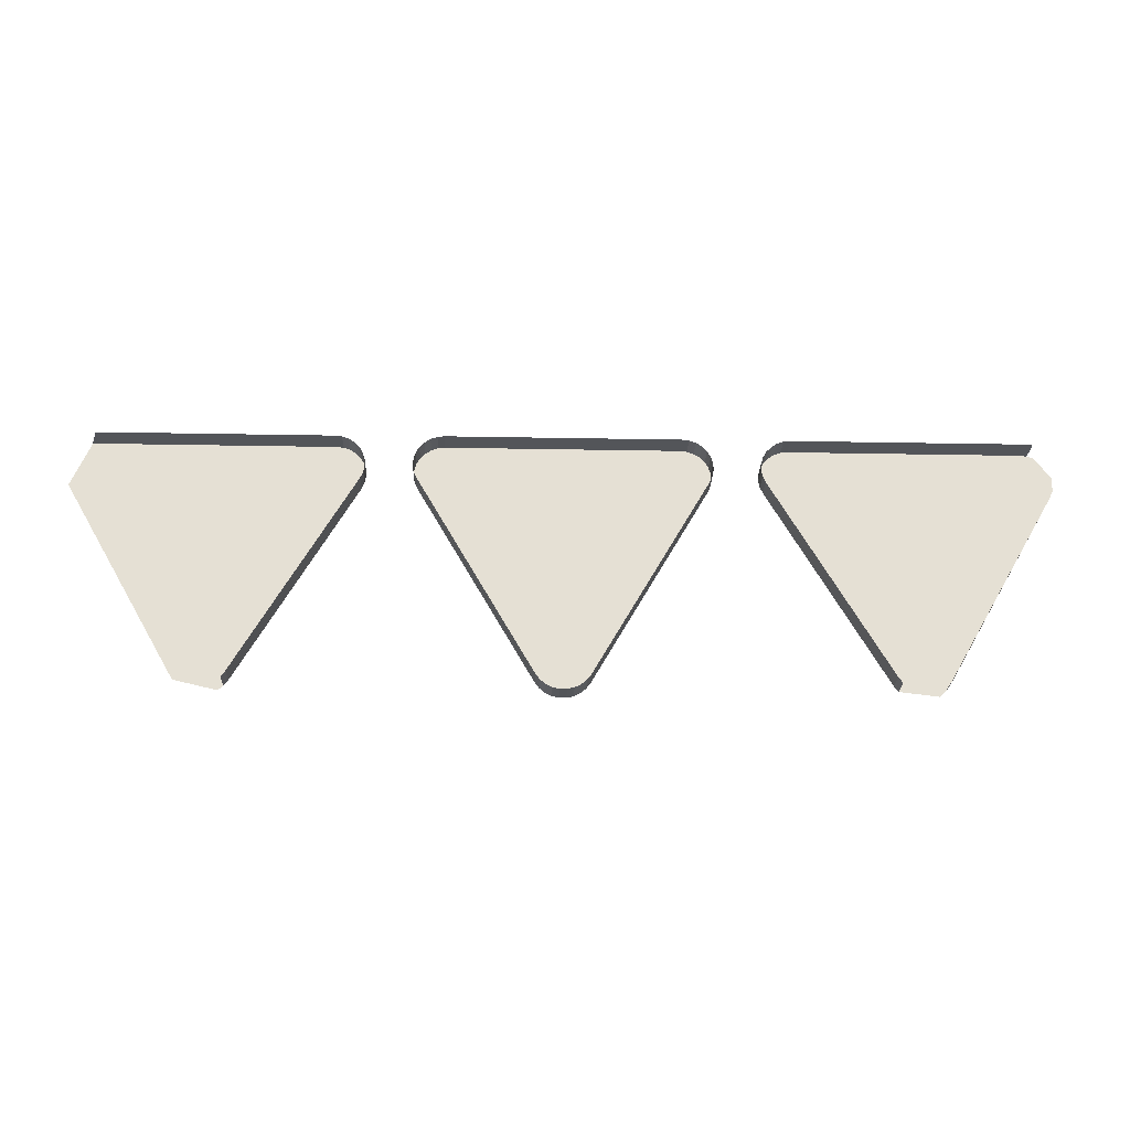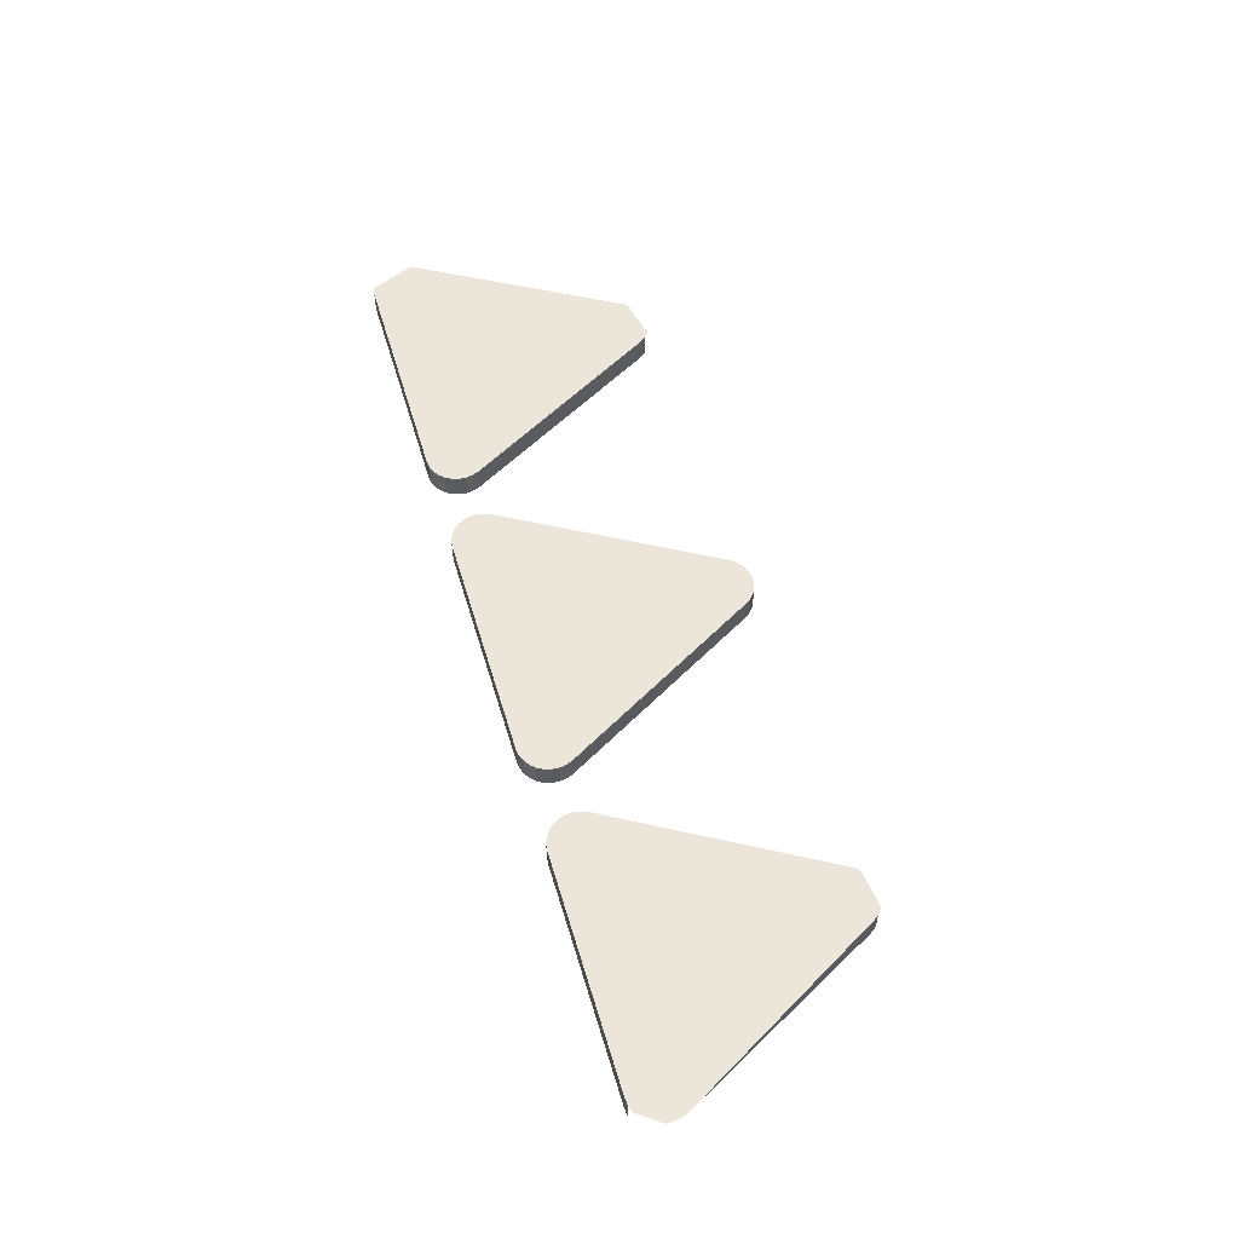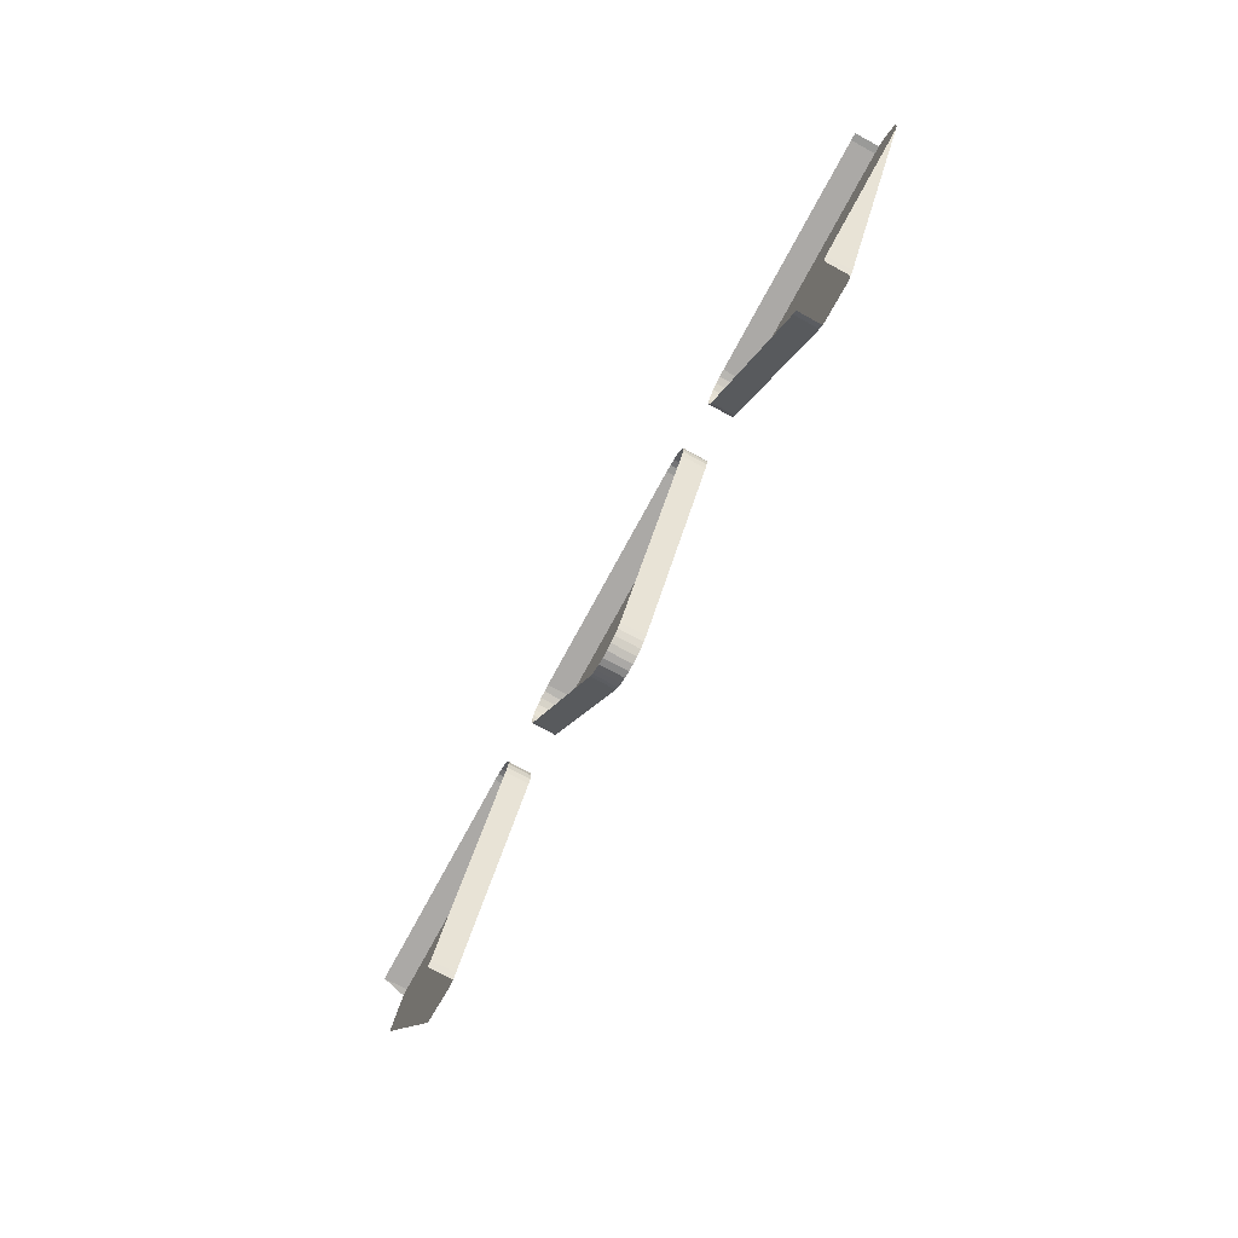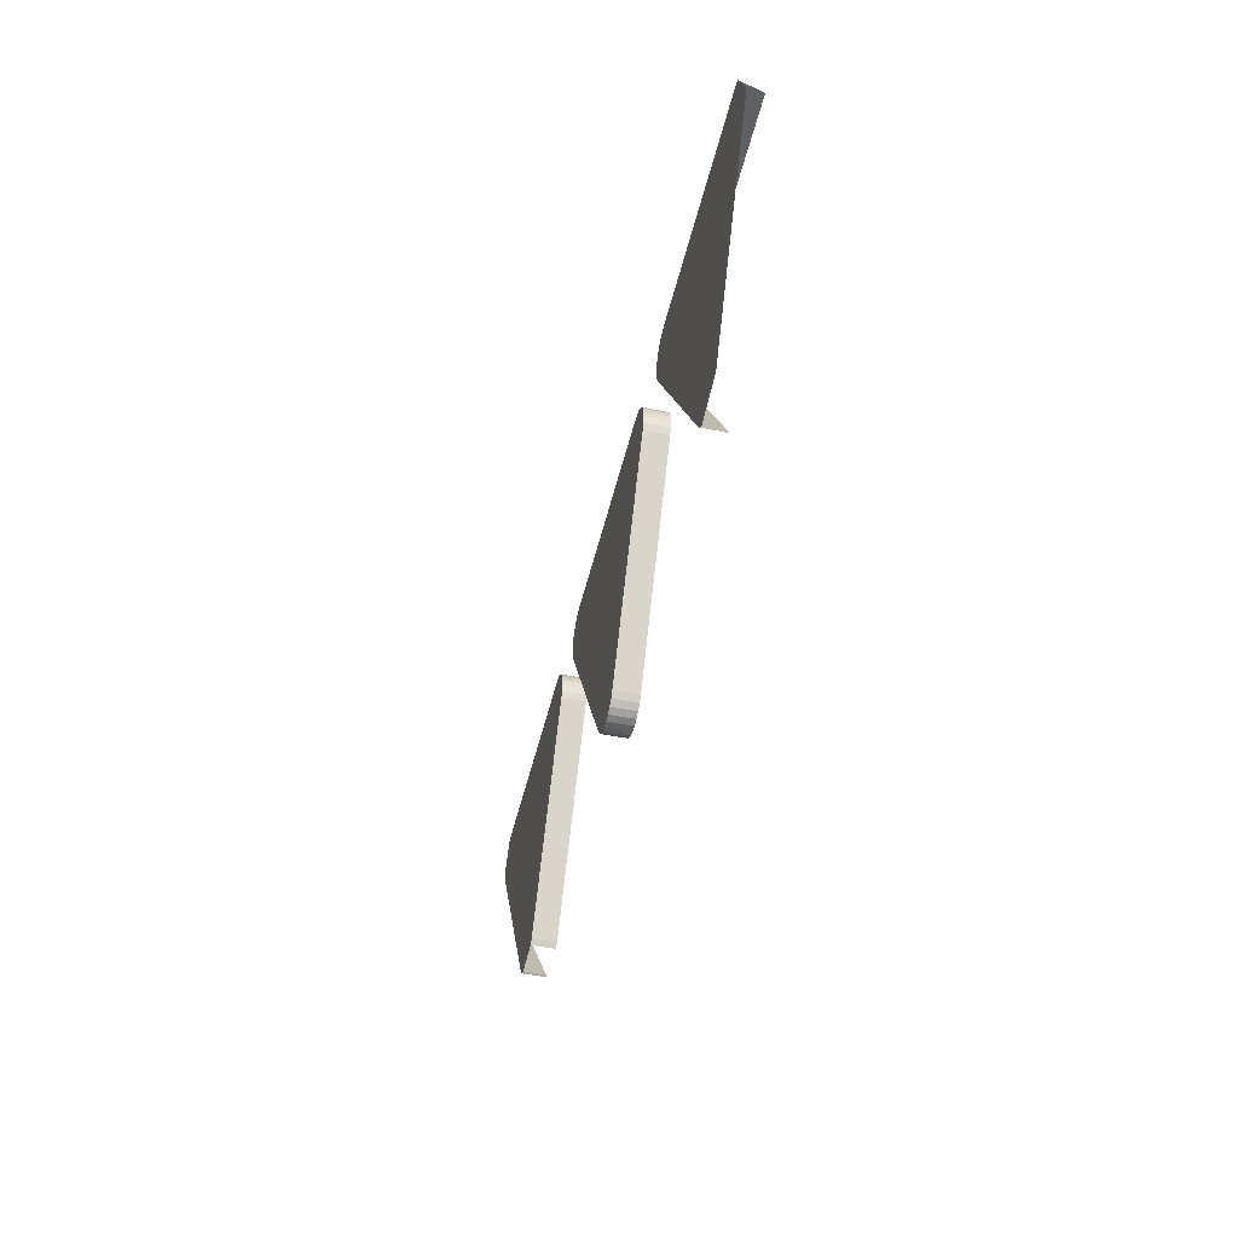
<metadata>
{"format":"obj","ext":"obj","renderer":"f3d","projection":"perspective","resolution":1024,"background":"white","views":[{"elev":-24.0,"azim":178.2,"up":"+Y"},{"elev":55.8,"azim":-106.6,"up":"+Z"},{"elev":-75.5,"azim":-118.5,"up":"+Y"},{"elev":-46.1,"azim":77.1,"up":"+Y"}]}
</metadata>
<code>
o LM_L_LPR5_UnderPF
v 68.25 663.1 -7.996
v 69.6 663 -7.996
v 68.25 663.1 -12.7
v 68.25 663.1 -7.996
v 68.25 663.1 -12.7
v 23.2 663.1 -12.7
v 73.34 654.3 -7.996
v 69.6 663 -7.996
v 68.25 663.1 -7.996
v 23.2 663.1 -7.996
v 23.2 663.1 -7.996
v 23.2 663.1 -12.7
v 21.84 663 -12.7
v 21.84 663 -7.996
v 21.84 663 -12.7
v 20.56 662.5 -12.7
v 20.56 662.5 -7.996
v 20.56 662.5 -12.7
v 19.42 661.8 -12.7
v 21.84 663 -7.996
v 23.2 663.1 -7.996
v 21.84 663 -12.7
v 19.42 661.8 -7.996
v 19.42 661.8 -12.7
v 18.48 660.8 -12.7
v 20.56 662.5 -7.996
v 21.84 663 -7.996
v 20.56 662.5 -12.7
v 18.48 660.8 -7.996
v 18.48 660.8 -12.7
v 17.8 659.6 -12.7
v 19.42 661.8 -7.996
v 20.56 662.5 -7.996
v 19.42 661.8 -12.7
v 3.81 663.2 -7.996
v 3.81 663.2 -12.7
v 2.454 663.3 -12.7
v 5.094 662.7 -7.996
v 5.094 662.7 -12.7
v 3.81 663.2 -12.7
v 23.2 663.1 -7.996
v 21.84 663 -7.996
v 20.56 662.5 -7.996
v 6.235 661.9 -7.996
v 6.235 661.9 -12.7
v 5.094 662.7 -12.7
v 18.48 660.8 -7.996
v 19.42 661.8 -7.996
v 18.48 660.8 -12.7
v 7.172 660.9 -7.996
v 7.172 660.9 -12.7
v 6.235 661.9 -12.7
v 17.8 659.6 -12.7
v 17.41 658.3 -12.7
v 17.41 658.3 -7.996
v 17.8 659.6 -7.996
v 18.48 660.8 -7.996
v 17.8 659.6 -12.7
v 7.855 659.8 -7.996
v 7.855 659.8 -12.7
v 7.172 660.9 -12.7
v 3.81 663.2 -7.996
v 17.41 658.3 -7.996
v 17.41 658.3 -12.7
v 17.33 656.9 -12.7
v 2.454 663.3 -7.996
v 3.81 663.2 -7.996
v 2.454 663.3 -12.7
v 17.41 658.3 -7.996
v 23.2 663.1 -7.996
v 20.56 662.5 -7.996
v 5.094 662.7 -7.996
v 6.235 661.9 -7.996
v 5.094 662.7 -12.7
v 17.8 659.6 -7.996
v 17.8 659.6 -12.7
v 17.41 658.3 -7.996
v 6.235 661.9 -7.996
v 7.172 660.9 -7.996
v 6.235 661.9 -12.7
v 17.41 658.3 -7.996
v 20.56 662.5 -7.996
v 19.42 661.8 -7.996
v 8.247 658.4 -7.996
v 8.247 658.4 -12.7
v 7.855 659.8 -12.7
v 17.33 656.9 -7.996
v 17.33 656.9 -12.7
v 17.56 655.6 -12.7
v 2.454 663.3 -7.996
v 2.454 663.3 -12.7
v -42.59 663.3 -12.7
v 17.41 658.3 -7.996
v 19.42 661.8 -7.996
v 18.48 660.8 -7.996
v 7.172 660.9 -7.996
v 7.855 659.8 -7.996
v 7.172 660.9 -12.7
v 6.235 661.9 -7.996
v 5.094 662.7 -7.996
v 3.81 663.2 -7.996
v 8.326 657.1 -7.996
v 8.326 657.1 -12.7
v 8.247 658.4 -12.7
v 18.48 660.8 -7.996
v 17.8 659.6 -7.996
v 17.41 658.3 -7.996
v 17.56 655.6 -7.996
v 17.56 655.6 -12.7
v 18.11 654.3 -12.7
v 17.33 656.9 -7.996
v 17.41 658.3 -7.996
v 17.33 656.9 -12.7
v 23.2 663.1 -7.996
v 17.41 658.3 -7.996
v 17.56 655.6 -7.996
v 3.81 663.2 -7.996
v 7.172 660.9 -7.996
v 6.235 661.9 -7.996
v 7.855 659.8 -7.996
v 8.247 658.4 -7.996
v 7.855 659.8 -12.7
v 3.81 663.2 -7.996
v 7.855 659.8 -7.996
v 7.172 660.9 -7.996
v 8.089 655.7 -7.996
v 8.089 655.7 -12.7
v 8.326 657.1 -12.7
v 23.2 663.1 -7.996
v 17.56 655.6 -7.996
v 18.11 654.3 -7.996
v 17.56 655.6 -7.996
v 8.247 658.4 -7.996
v 8.326 657.1 -7.996
v 8.247 658.4 -12.7
v 3.81 663.2 -7.996
v 8.326 657.1 -7.996
v 7.855 659.8 -7.996
v 7.548 654.5 -7.996
v 3.81 663.2 -7.996
v 2.454 663.3 -7.996
v 18.11 654.3 -7.996
v 17.56 655.6 -7.996
v 18.11 654.3 -12.7
v 7.548 654.5 -7.996
v 7.548 654.5 -12.7
v 8.089 655.7 -12.7
v 17.41 658.3 -7.996
v 17.33 656.9 -7.996
v 17.56 655.6 -7.996
v 8.326 657.1 -7.996
v 8.326 657.1 -7.996
v 8.247 658.4 -7.996
v 7.855 659.8 -7.996
v 3.81 663.2 -7.996
v 7.548 654.5 -7.996
v 8.326 657.1 -7.996
v 8.089 655.7 -7.996
v 7.548 654.5 -7.996
v 8.089 655.7 -12.7
v -42.59 663.3 -7.996
v 7.548 654.5 -7.996
v 8.089 655.7 -7.996
v 8.326 657.1 -7.996
v 73.34 654.3 -7.996
v 68.25 663.1 -7.996
v 40.63 615.3 -7.996
v 40.63 615.3 -7.996
v 68.25 663.1 -7.996
v 23.2 663.1 -7.996
v -42.59 663.3 -7.996
v -42.59 663.3 -12.7
v -43.95 663.2 -12.7
v -43.95 663.2 -7.996
v -43.95 663.2 -12.7
v -45.23 662.7 -12.7
v -45.23 662.7 -7.996
v -45.23 662.7 -12.7
v -46.37 661.9 -12.7
v -43.95 663.2 -7.996
v -42.59 663.3 -7.996
v -43.95 663.2 -12.7
v -46.37 661.9 -7.996
v -46.37 661.9 -12.7
v -47.31 660.9 -12.7
v -45.23 662.7 -7.996
v -43.95 663.2 -7.996
v -45.23 662.7 -12.7
v -47.31 660.9 -7.996
v -47.31 660.9 -12.7
v -47.99 659.8 -12.7
v -46.37 661.9 -7.996
v -45.23 662.7 -7.996
v -46.37 661.9 -12.7
v -42.59 663.3 -7.996
v -43.95 663.2 -7.996
v -45.23 662.7 -7.996
v -61.99 663.2 -7.996
v -61.99 663.2 -12.7
v -63.35 663.4 -12.7
v -60.71 662.7 -7.996
v -60.71 662.7 -12.7
v -61.99 663.2 -12.7
v -47.31 660.9 -7.996
v -46.37 661.9 -7.996
v -47.31 660.9 -12.7
v -59.57 662 -7.996
v -59.57 662 -12.7
v -60.71 662.7 -12.7
v 18.11 654.3 -7.996
v 18.11 654.3 -12.7
v 40.63 615.3 -12.7
v -47.99 659.8 -12.7
v -48.39 658.4 -12.7
v -48.39 658.4 -7.996
v -58.63 661 -7.996
v -58.63 661 -12.7
v -59.57 662 -12.7
v -47.99 659.8 -7.996
v -47.31 660.9 -7.996
v -47.99 659.8 -12.7
v 23.2 663.1 -7.996
v 18.11 654.3 -7.996
v 40.63 615.3 -7.996
v -48.39 658.4 -7.996
v -48.39 658.4 -12.7
v -48.47 657.1 -12.7
v -48.39 658.4 -7.996
v -42.59 663.3 -7.996
v -45.23 662.7 -7.996
v -57.95 659.8 -7.996
v -57.95 659.8 -12.7
v -58.63 661 -12.7
v -61.99 663.2 -7.996
v -60.71 662.7 -7.996
v -61.99 663.2 -12.7
v -63.35 663.4 -7.996
v -61.99 663.2 -7.996
v -63.35 663.4 -12.7
v -47.99 659.8 -7.996
v -47.99 659.8 -12.7
v -48.39 658.4 -7.996
v -60.71 662.7 -7.996
v -59.57 662 -7.996
v -60.71 662.7 -12.7
v -48.39 658.4 -7.996
v -45.23 662.7 -7.996
v -46.37 661.9 -7.996
v -59.57 662 -7.996
v -58.63 661 -7.996
v -59.57 662 -12.7
v -48.47 657.1 -7.996
v -48.47 657.1 -12.7
v -48.23 655.7 -12.7
v -57.55 658.5 -7.996
v -57.55 658.5 -12.7
v -57.95 659.8 -12.7
v -48.39 658.4 -7.996
v -46.37 661.9 -7.996
v -47.31 660.9 -7.996
v -58.63 661 -7.996
v -57.95 659.8 -7.996
v -58.63 661 -12.7
v -47.31 660.9 -7.996
v -47.99 659.8 -7.996
v -48.39 658.4 -7.996
v -48.23 655.7 -7.996
v -48.23 655.7 -12.7
v -47.69 654.5 -12.7
v -42.59 663.3 -7.996
v -48.39 658.4 -7.996
v -48.23 655.7 -7.996
v -48.47 657.1 -7.996
v -48.39 658.4 -7.996
v -48.47 657.1 -12.7
v -63.35 663.4 -7.996
v -63.35 663.4 -12.7
v -108.4 663.4 -12.7
v -57.47 657.1 -7.996
v -57.47 657.1 -12.7
v -57.55 658.5 -12.7
v -59.57 662 -7.996
v -60.71 662.7 -7.996
v -61.99 663.2 -7.996
v -57.95 659.8 -7.996
v -57.55 658.5 -7.996
v -57.95 659.8 -12.7
v -61.99 663.2 -7.996
v -58.63 661 -7.996
v -59.57 662 -7.996
v -42.59 663.3 -7.996
v -48.23 655.7 -7.996
v -47.69 654.5 -7.996
v -61.99 663.2 -7.996
v -57.95 659.8 -7.996
v -58.63 661 -7.996
v -48.23 655.7 -7.996
v -57.71 655.8 -7.996
v -57.71 655.8 -12.7
v -57.47 657.1 -12.7
v -57.55 658.5 -7.996
v -57.47 657.1 -7.996
v -57.55 658.5 -12.7
v -47.69 654.5 -7.996
v -48.23 655.7 -7.996
v -47.69 654.5 -12.7
v -48.39 658.4 -7.996
v -48.47 657.1 -7.996
v -48.23 655.7 -7.996
v -58.25 654.5 -7.996
v -61.99 663.2 -7.996
v -63.35 663.4 -7.996
v -58.25 654.5 -7.996
v -58.25 654.5 -12.7
v -57.71 655.8 -12.7
v -57.47 657.1 -7.996
v -57.71 655.8 -7.996
v -57.47 657.1 -12.7
v -58.25 654.5 -7.996
v -57.95 659.8 -7.996
v -61.99 663.2 -7.996
v -57.47 657.1 -7.996
v -57.55 658.5 -7.996
v -57.95 659.8 -7.996
v 7.548 654.5 -7.996
v -14.98 615.5 -7.996
v 7.548 654.5 -12.7
v 7.548 654.5 -7.996
v 2.454 663.3 -7.996
v -25.16 615.5 -7.996
v -57.95 659.8 -7.996
v -57.71 655.8 -7.996
v -57.47 657.1 -7.996
v -57.71 655.8 -7.996
v -58.25 654.5 -7.996
v -57.71 655.8 -12.7
v -57.95 659.8 -7.996
v -58.25 654.5 -7.996
v -57.71 655.8 -7.996
v -25.16 615.5 -7.996
v 2.454 663.3 -7.996
v -42.59 663.3 -7.996
v -108.4 663.4 -7.996
v 40.63 615.3 -7.996
v 50.82 615.3 -7.996
v 73.34 654.3 -7.996
v -108.4 663.4 -7.996
v -108.4 663.4 -12.7
v -109.8 663.2 -12.7
v 40.63 615.3 -7.996
v 18.11 654.3 -7.996
v 40.63 615.3 -12.7
v -109.8 663.2 -7.996
v -108.4 663.4 -7.996
v -109.8 663.2 -12.7
v -47.69 654.5 -7.996
v -47.69 654.5 -12.7
v -25.16 615.5 -12.7
v -42.59 663.3 -7.996
v -47.69 654.5 -7.996
v -25.16 615.5 -7.996
v -108.4 663.4 -7.996
v -109.8 663.2 -7.996
v -111 662.7 -7.996
v -114.2 658.5 -7.996
v -108.4 663.4 -7.996
v -111 662.7 -7.996
v -14.98 615.5 -12.7
v -108.4 663.4 -7.996
v -114.2 658.5 -7.996
v -114 655.8 -7.996
v -108.4 663.4 -7.996
v -114 655.8 -7.996
v -113.5 654.5 -7.996
v 40.63 615.3 -7.996
v 40.63 615.3 -12.7
v 41.44 614.2 -12.7
v -58.25 654.5 -7.996
v -80.78 615.5 -7.996
v -58.25 654.5 -12.7
v -58.25 654.5 -7.996
v -63.35 663.4 -7.996
v -90.96 615.5 -7.996
v -25.16 615.5 -7.996
v -14.98 615.5 -7.996
v 7.548 654.5 -7.996
v 41.44 614.2 -7.996
v 40.63 615.3 -7.996
v 41.44 614.2 -12.7
v -90.96 615.5 -7.996
v -63.35 663.4 -7.996
v -108.4 663.4 -7.996
v 40.63 615.3 -7.996
v 42.49 613.3 -7.996
v 50.82 615.3 -7.996
v 40.63 615.3 -7.996
v 41.44 614.2 -7.996
v 42.49 613.3 -7.996
v -25.16 615.5 -7.996
v -47.69 654.5 -7.996
v -25.16 615.5 -12.7
v -108.4 663.4 -7.996
v -113.5 654.5 -7.996
v -90.96 615.5 -7.996
v -15.79 614.4 -7.996
v -15.79 614.4 -12.7
v -14.98 615.5 -12.7
v -80.78 615.5 -7.996
v -80.78 615.5 -12.7
v -58.25 654.5 -12.7
v -16.84 613.5 -7.996
v -16.84 613.5 -12.7
v -15.79 614.4 -12.7
v -14.98 615.5 -7.996
v -15.79 614.4 -7.996
v -14.98 615.5 -12.7
v -25.16 615.5 -7.996
v -25.16 615.5 -12.7
v -24.35 614.4 -12.7
v -18.06 612.9 -7.996
v -18.06 612.9 -12.7
v -16.84 613.5 -12.7
v -24.35 614.4 -7.996
v -24.35 614.4 -12.7
v -23.3 613.5 -12.7
v -19.39 612.6 -7.996
v -19.39 612.6 -12.7
v -18.06 612.9 -12.7
v -15.79 614.4 -7.996
v -16.84 613.5 -7.996
v -15.79 614.4 -12.7
v -23.3 613.5 -7.996
v -23.3 613.5 -12.7
v -22.08 612.9 -12.7
v -20.75 612.6 -7.996
v -20.75 612.6 -12.7
v -19.39 612.6 -12.7
v -22.08 612.9 -7.996
v -22.08 612.9 -12.7
v -20.75 612.6 -12.7
v -16.84 613.5 -7.996
v -18.06 612.9 -7.996
v -16.84 613.5 -12.7
v -24.35 614.4 -7.996
v -25.16 615.5 -7.996
v -24.35 614.4 -12.7
v -18.06 612.9 -7.996
v -19.39 612.6 -7.996
v -18.06 612.9 -12.7
v -23.3 613.5 -7.996
v -24.35 614.4 -7.996
v -23.3 613.5 -12.7
v -23.3 613.5 -7.996
v -15.79 614.4 -7.996
v -14.98 615.5 -7.996
v -19.39 612.6 -7.996
v -22.08 612.9 -7.996
v -23.3 613.5 -7.996
v -22.08 612.9 -12.7
v -25.16 615.5 -7.996
v -23.3 613.5 -7.996
v -14.98 615.5 -7.996
v -20.75 612.6 -7.996
v -22.08 612.9 -7.996
v -20.75 612.6 -12.7
v -18.06 612.9 -7.996
v -16.84 613.5 -7.996
v -15.79 614.4 -7.996
v -90.96 615.5 -7.996
v -80.78 615.5 -7.996
v -58.25 654.5 -7.996
v -25.16 615.5 -7.996
v -24.35 614.4 -7.996
v -23.3 613.5 -7.996
v -20.75 612.6 -7.996
v -19.39 612.6 -7.996
v -18.06 612.9 -7.996
v -23.3 613.5 -7.996
v -22.08 612.9 -7.996
v -22.08 612.9 -7.996
v -90.96 615.5 -7.996
v -113.5 654.5 -7.996
v -90.96 615.5 -12.7
v -81.59 614.4 -7.996
v -81.59 614.4 -12.7
v -80.78 615.5 -12.7
v -80.78 615.5 -7.996
v -81.59 614.4 -7.996
v -80.78 615.5 -12.7
v -90.96 615.5 -7.996
v -90.96 615.5 -12.7
v -90.15 614.4 -12.7
v -90.15 614.4 -7.996
v -90.96 615.5 -7.996
v -90.15 614.4 -12.7
v -89.1 613.6 -7.996
v -81.59 614.4 -7.996
v -80.78 615.5 -7.996
v -90.96 615.5 -7.996
v -89.1 613.6 -7.996
v -80.78 615.5 -7.996
v -90.96 615.5 -7.996
v -90.15 614.4 -7.996
v -89.1 613.6 -7.996
f 3 2 1
f 6 5 4
f 9 8 7
f 6 4 10
f 13 12 11
f 16 15 14
f 19 18 17
f 22 21 20
f 25 24 23
f 28 27 26
f 31 30 29
f 34 33 32
f 37 36 35
f 40 39 38
f 43 42 41
f 46 45 44
f 49 48 47
f 52 51 50
f 55 54 53
f 58 57 56
f 61 60 59
f 40 38 62
f 65 64 63
f 68 67 66
f 71 70 69
f 74 73 72
f 77 76 75
f 80 79 78
f 83 82 81
f 86 85 84
f 89 88 87
f 92 91 90
f 95 94 93
f 98 97 96
f 101 100 99
f 104 103 102
f 107 106 105
f 110 109 108
f 113 112 111
f 116 115 114
f 119 118 117
f 122 121 120
f 125 124 123
f 128 127 126
f 131 130 129
f 89 87 132
f 135 134 133
f 138 137 136
f 141 140 139
f 144 143 142
f 147 146 145
f 150 149 148
f 128 126 151
f 154 153 152
f 157 156 155
f 160 159 158
f 92 90 161
f 164 163 162
f 167 166 165
f 170 169 168
f 173 172 171
f 176 175 174
f 179 178 177
f 182 181 180
f 185 184 183
f 188 187 186
f 191 190 189
f 194 193 192
f 197 196 195
f 200 199 198
f 203 202 201
f 206 205 204
f 209 208 207
f 212 211 210
f 215 214 213
f 218 217 216
f 221 220 219
f 224 223 222
f 227 226 225
f 230 229 228
f 233 232 231
f 236 235 234
f 239 238 237
f 242 241 240
f 245 244 243
f 248 247 246
f 251 250 249
f 254 253 252
f 257 256 255
f 260 259 258
f 263 262 261
f 266 265 264
f 269 268 267
f 272 271 270
f 275 274 273
f 278 277 276
f 281 280 279
f 284 283 282
f 287 286 285
f 290 289 288
f 293 292 291
f 296 295 294
f 254 252 297
f 300 299 298
f 303 302 301
f 306 305 304
f 309 308 307
f 312 311 310
f 315 314 313
f 318 317 316
f 321 320 319
f 324 323 322
f 327 326 325
f 330 329 328
f 333 332 331
f 336 335 334
f 339 338 337
f 342 341 340
f 278 276 343
f 346 345 344
f 349 348 347
f 352 351 350
f 355 354 353
f 358 357 356
f 361 360 359
f 364 363 362
f 367 366 365
f 327 368 326
f 371 370 369
f 374 373 372
f 377 376 375
f 380 379 378
f 383 382 381
f 386 385 384
f 389 388 387
f 392 391 390
f 395 394 393
f 398 397 396
f 401 400 399
f 404 403 402
f 407 406 405
f 410 409 408
f 413 412 411
f 416 415 414
f 419 418 417
f 422 421 420
f 425 424 423
f 428 427 426
f 431 430 429
f 434 433 432
f 437 436 435
f 440 439 438
f 443 442 441
f 446 445 444
f 449 448 447
f 452 451 450
f 455 454 453
f 437 435 456
f 459 458 457
f 462 461 460
f 465 464 463
f 468 467 466
f 471 470 469
f 468 466 461
f 474 473 472
f 466 476 475
f 479 478 477
f 475 480 466
f 483 482 481
f 486 485 484
f 489 488 487
f 492 491 490
f 495 494 493
f 498 497 496
f 501 500 499
f 504 503 502

</code>
